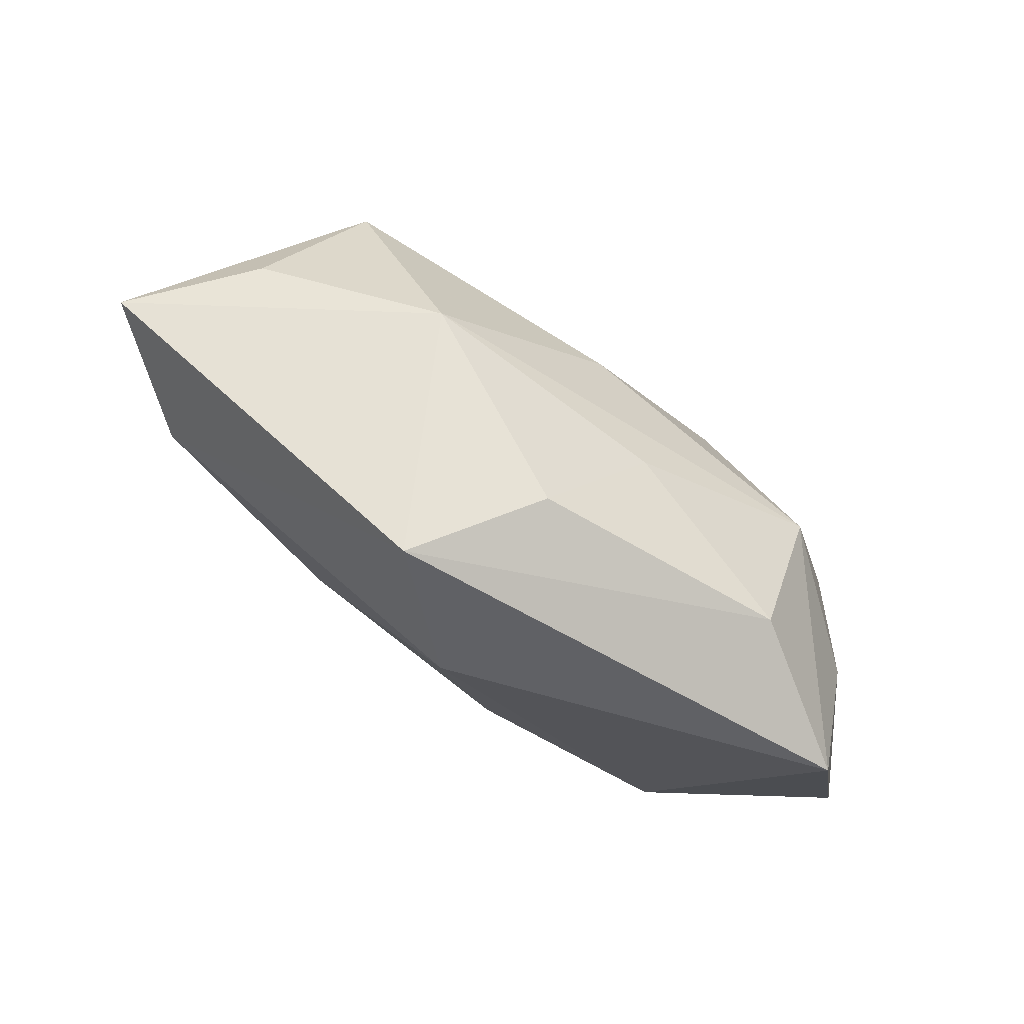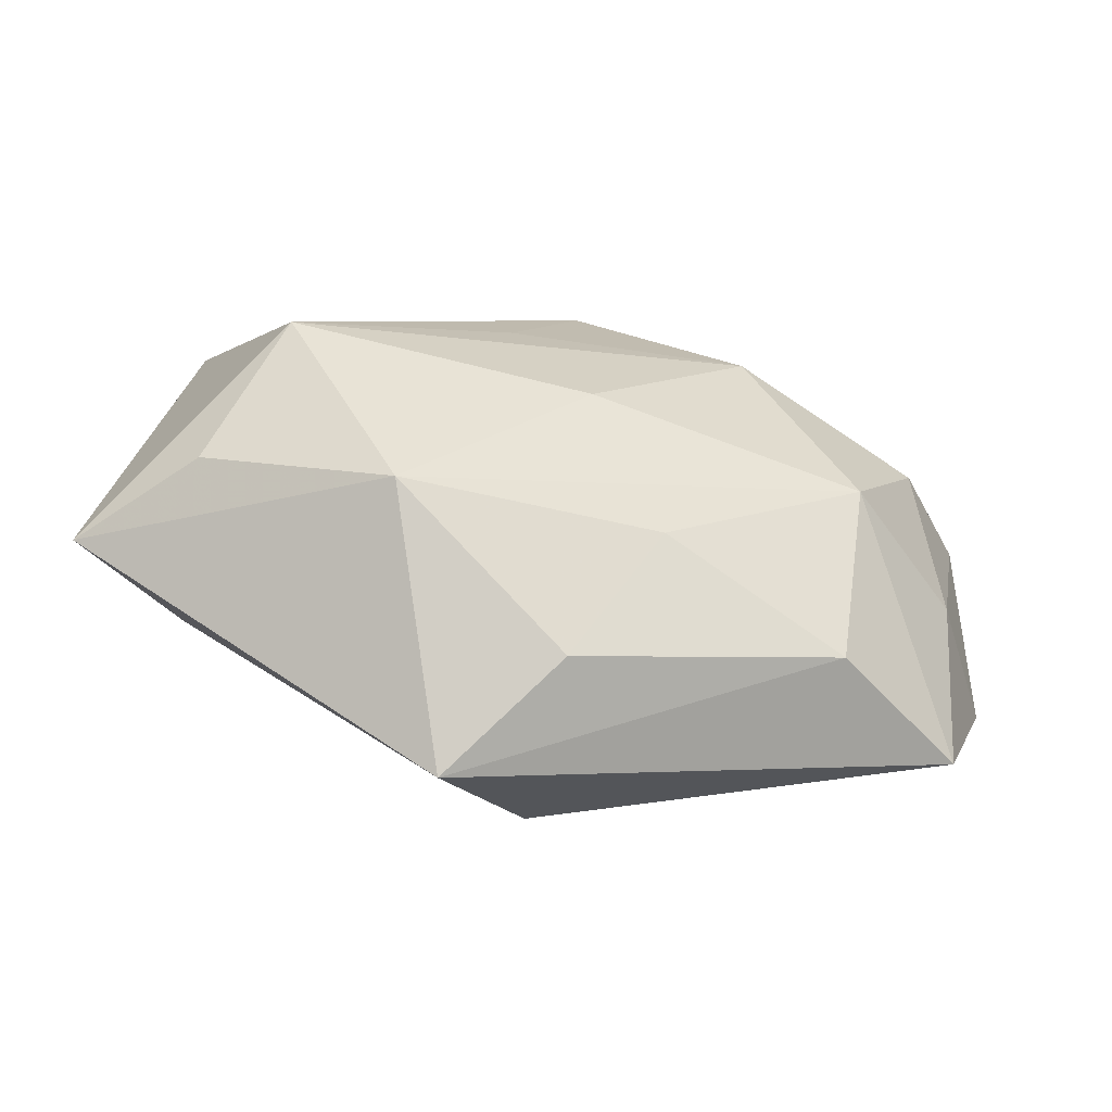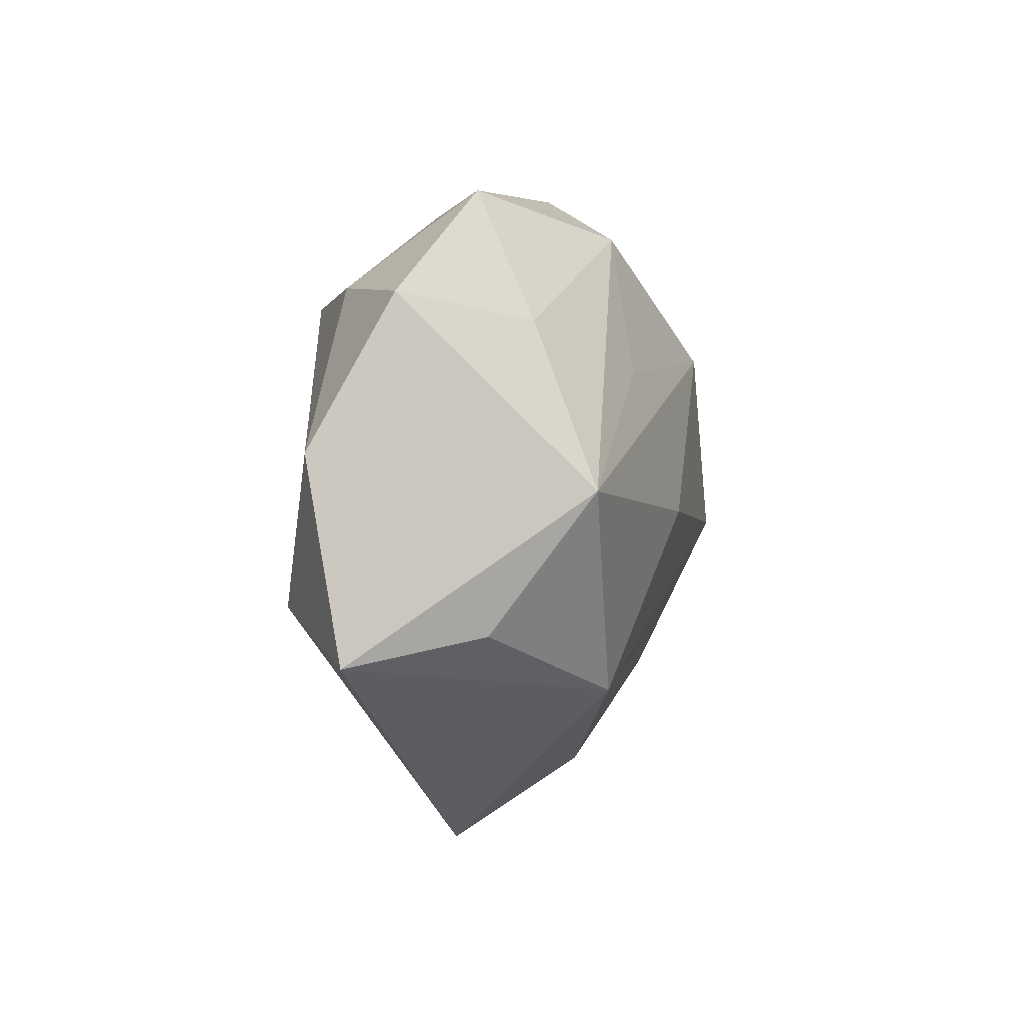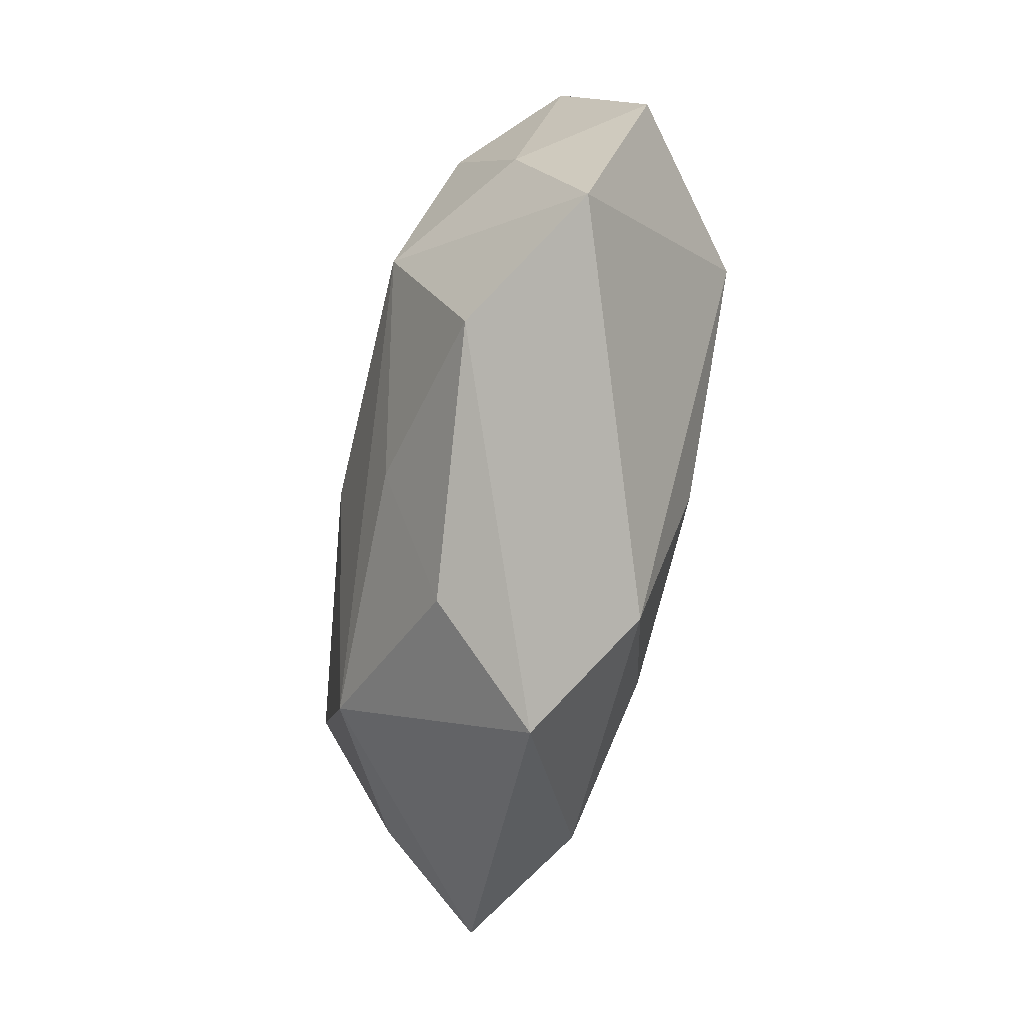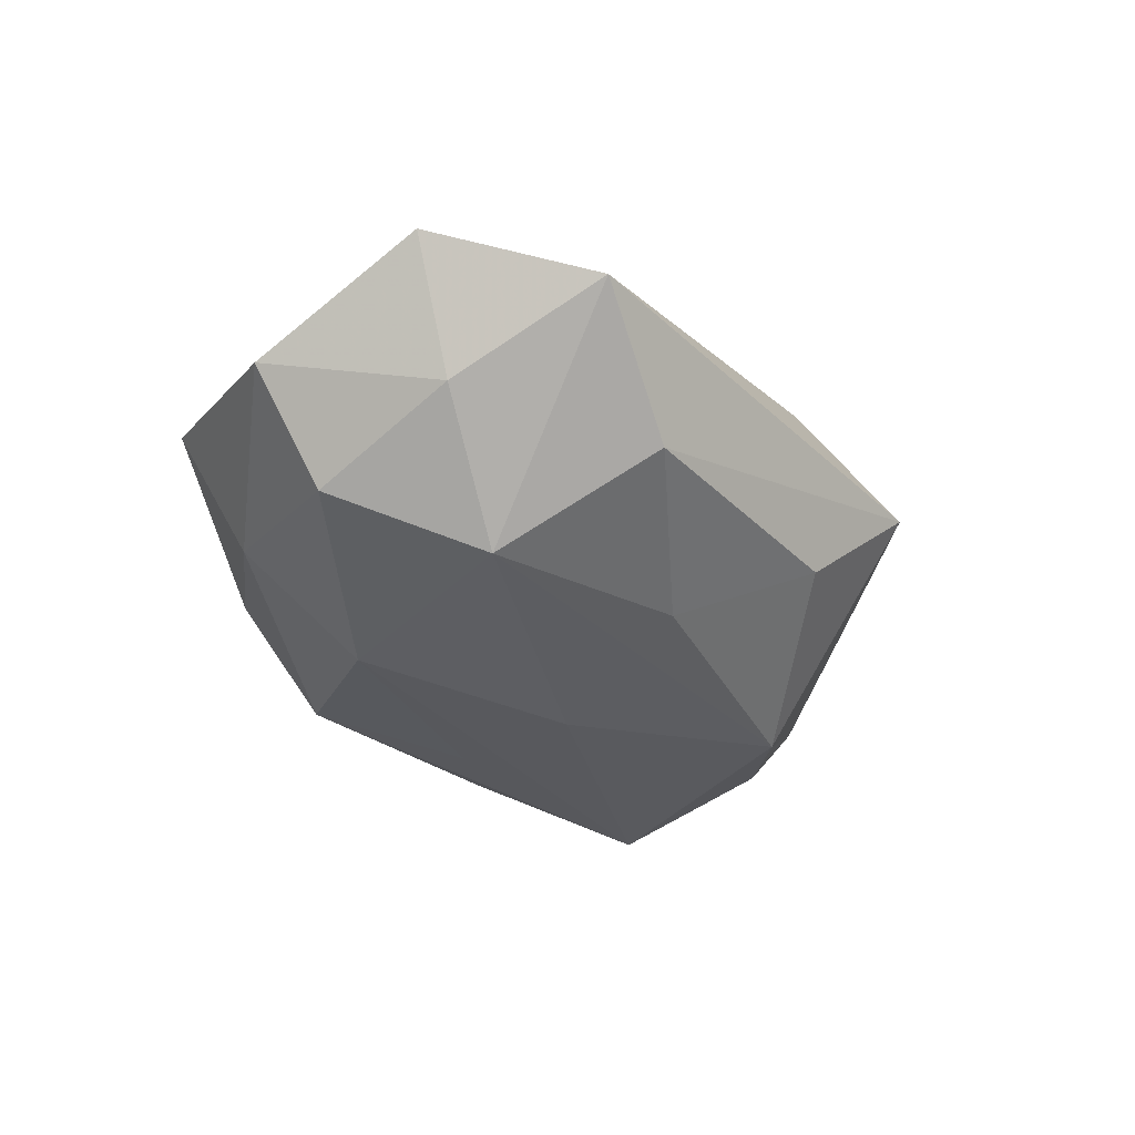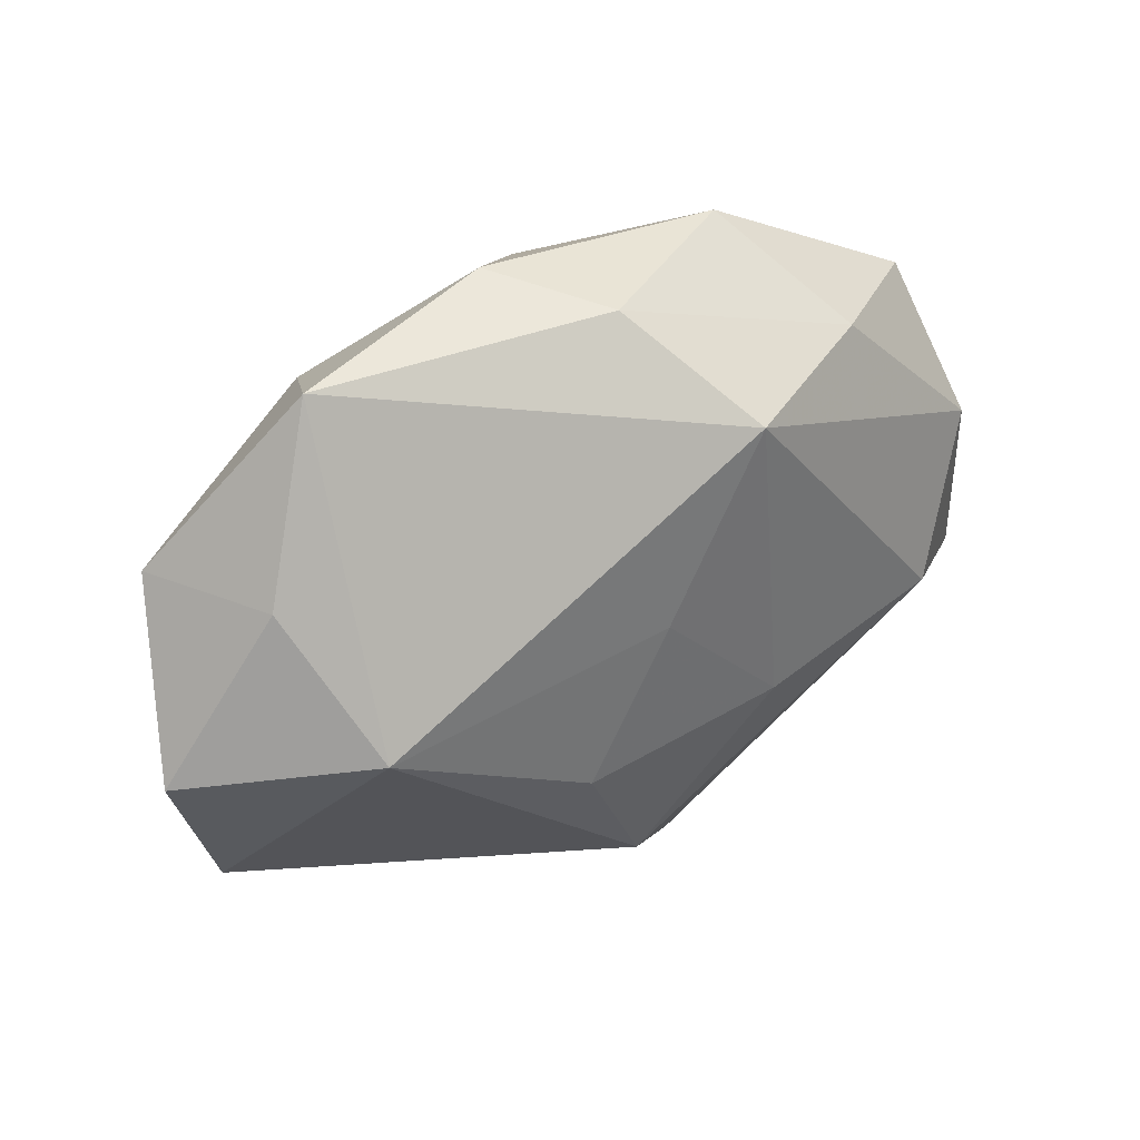
<metadata>
{"format":"obj","ext":"obj","renderer":"f3d","projection":"perspective","resolution":1024,"background":"white","views":[{"elev":-79.1,"azim":145.3,"up":"+Y"},{"elev":-55.9,"azim":165.2,"up":"+Y"},{"elev":5.0,"azim":105.2,"up":"+Y"},{"elev":-70.3,"azim":-99.6,"up":"+Y"},{"elev":-36.0,"azim":-68.1,"up":"+Z"},{"elev":32.4,"azim":-33.1,"up":"+Y"}]}
</metadata>
<code>
v 0.001336 -0.03363 -0.008935
v -0.009362 0.03648 -0.002766
v -0.02779 0.02598 -0.009465
v 0.01981 0.03632 -0.001635
v 0.02234 -0.02111 -0.01798
v -0.0002404 0.03418 0.009539
v 0.04065 -0.01025 0.0142
v 0.01185 -0.04205 0.003493
v 0.03601 0.002918 -0.01976
v 0.0449 0.02436 0.0001571
v 0.001083 0.03118 -0.0134
v 0.0104 0.01509 -0.01821
v 0.05418 -0.01466 0.003219
v -0.03991 0.009853 -0.01402
v 0.02981 0.02492 0.01093
v 0.001839 -0.002075 -0.02215
v -0.03471 -0.003391 0.01997
v -0.02919 -0.02583 -0.01079
v -0.01733 0.01589 -0.02042
v 0.02877 0.02128 -0.01077
v 0.01039 0.02263 0.02116
v -0.04459 -0.007263 -0.007693
v -0.0005975 0.001411 0.02035
v -0.04147 0.01185 0.009689
v -0.04554 -0.02583 0.0001652
v 0.04271 -0.01237 -0.009395
v -0.03401 0.03219 0.004562
v -0.05347 -0.00724 0.006348
v -0.04978 0.01329 -0.00271
v 1.779e-05 -0.0328 0.01421
v -0.0299 -0.006316 -0.01999
v 0.04957 0.007372 0.008685
v -0.009697 -0.01623 0.01932
v -0.007421 -0.01882 -0.0169
v 0.01603 -0.01419 0.01796
f 21 27 17
f 28 25 17
f 6 27 21
f 10 20 4
f 9 20 10
f 7 32 21
f 30 25 8
f 8 7 30
f 33 17 30
f 30 17 25
f 9 5 16
f 16 5 31
f 16 19 9
f 31 19 16
f 9 10 13
f 13 10 32
f 32 7 13
f 8 5 13
f 13 7 8
f 18 25 31
f 8 25 18
f 2 6 4
f 27 6 2
f 21 17 23
f 23 17 33
f 28 17 24
f 24 17 27
f 24 29 28
f 27 29 24
f 31 25 22
f 22 25 28
f 28 29 22
f 11 20 9
f 4 20 11
f 11 2 4
f 21 32 15
f 32 10 15
f 15 10 4
f 4 6 15
f 15 6 21
f 26 5 9
f 9 13 26
f 26 13 5
f 31 5 34
f 34 18 31
f 1 5 8
f 8 18 1
f 1 34 5
f 18 34 1
f 35 23 33
f 33 30 35
f 35 30 7
f 35 7 21
f 21 23 35
f 31 22 14
f 14 22 29
f 14 19 31
f 9 19 12
f 12 11 9
f 19 11 12
f 27 2 3
f 2 11 3
f 3 11 19
f 19 14 3
f 3 29 27
f 3 14 29

</code>
